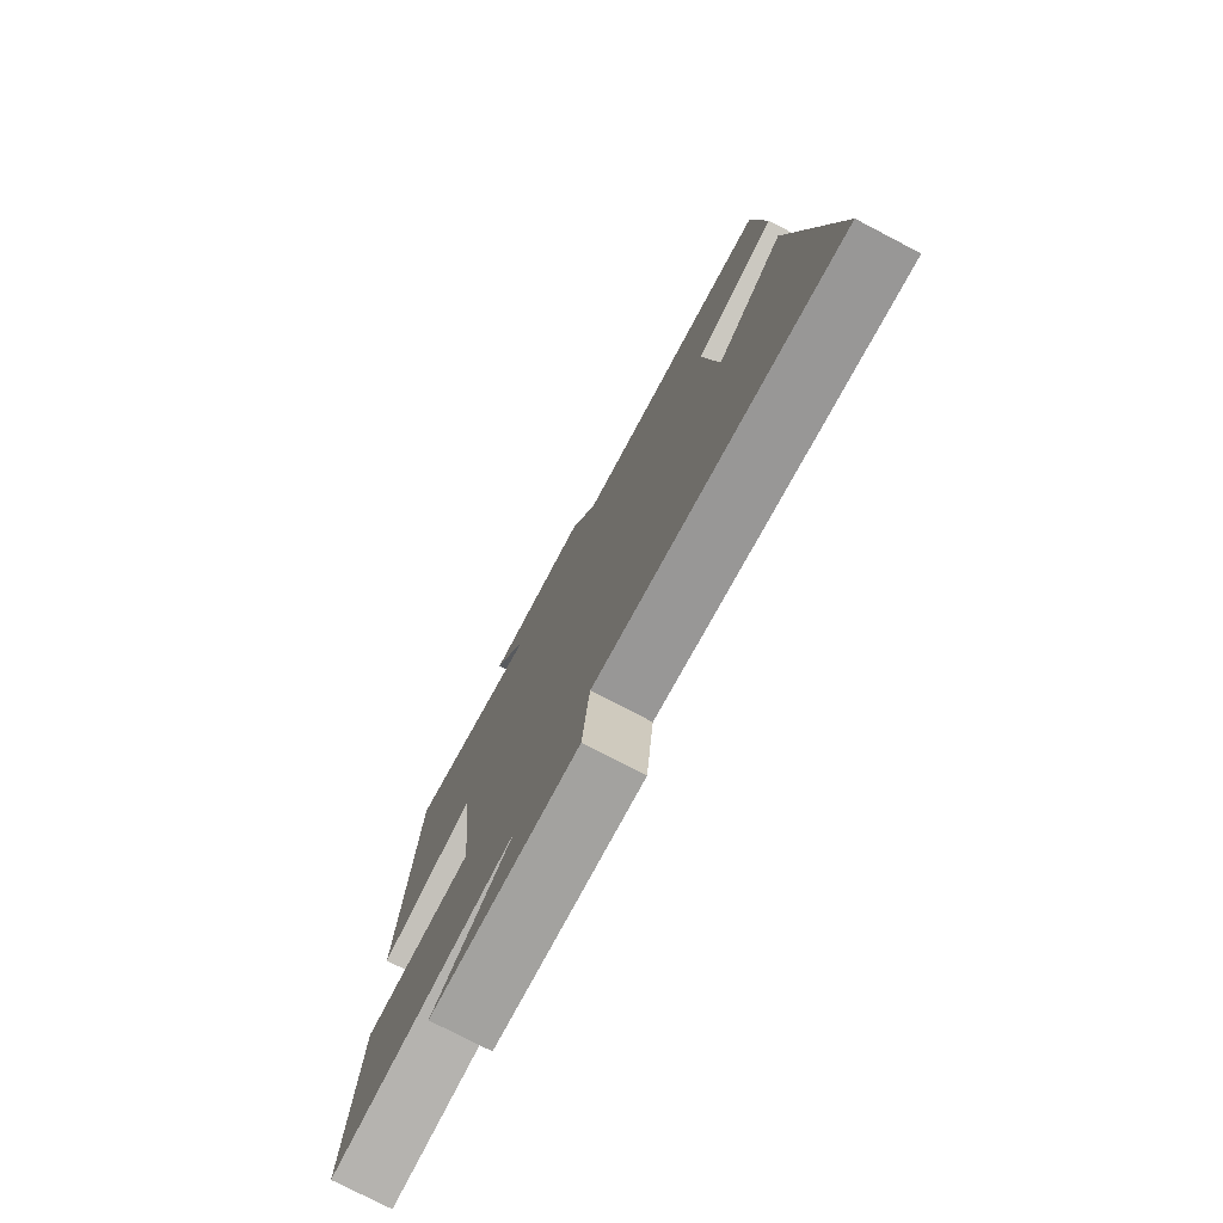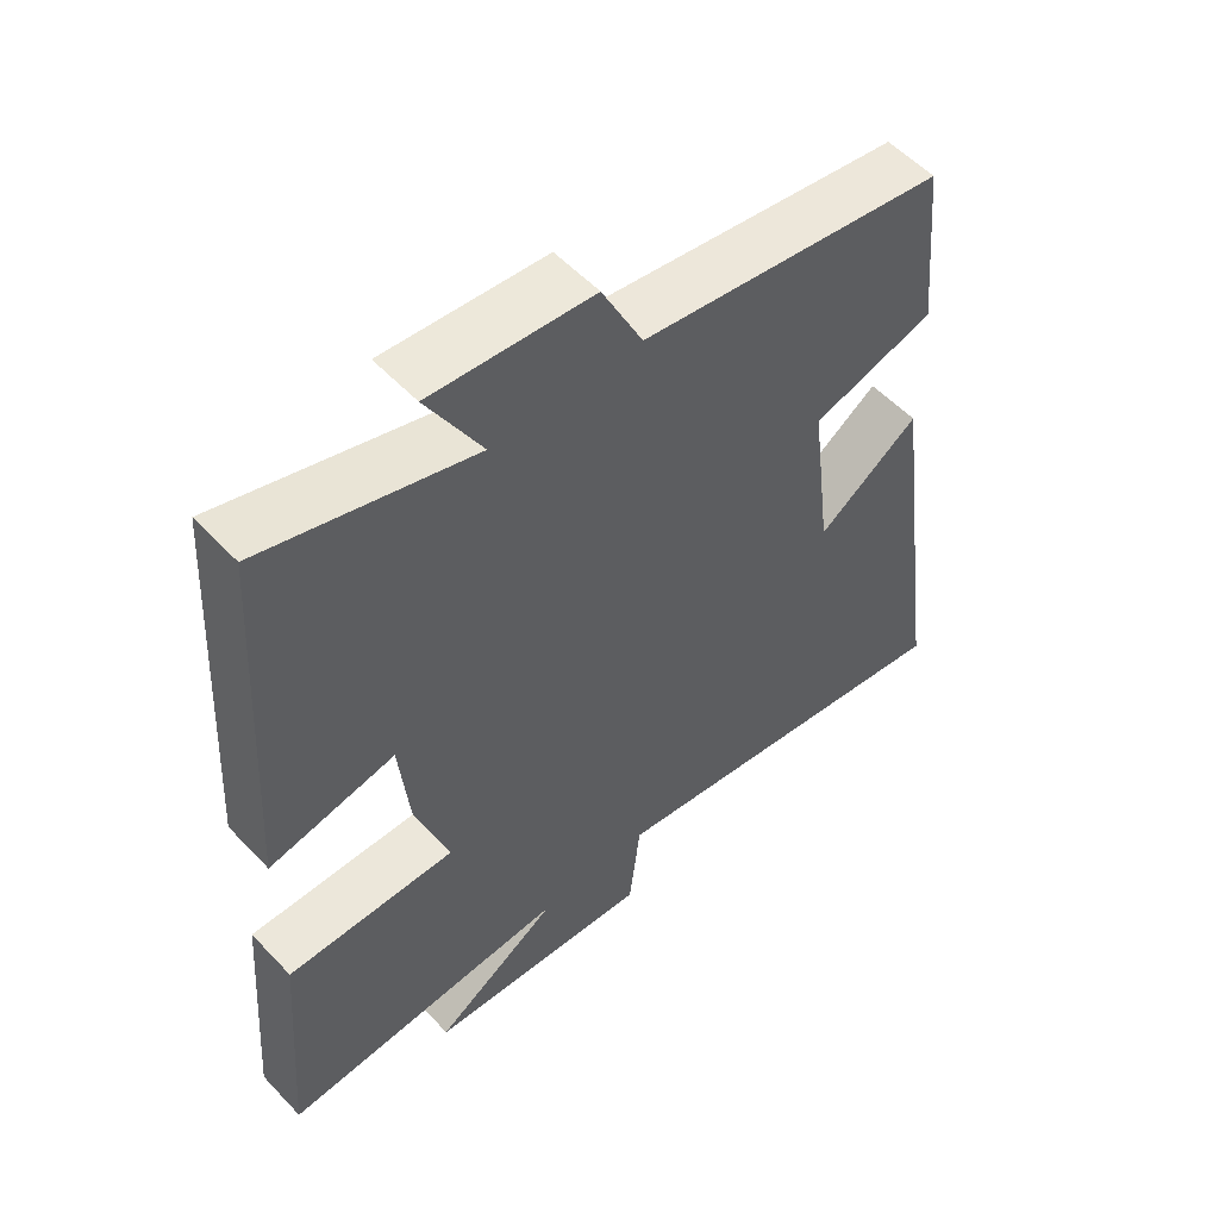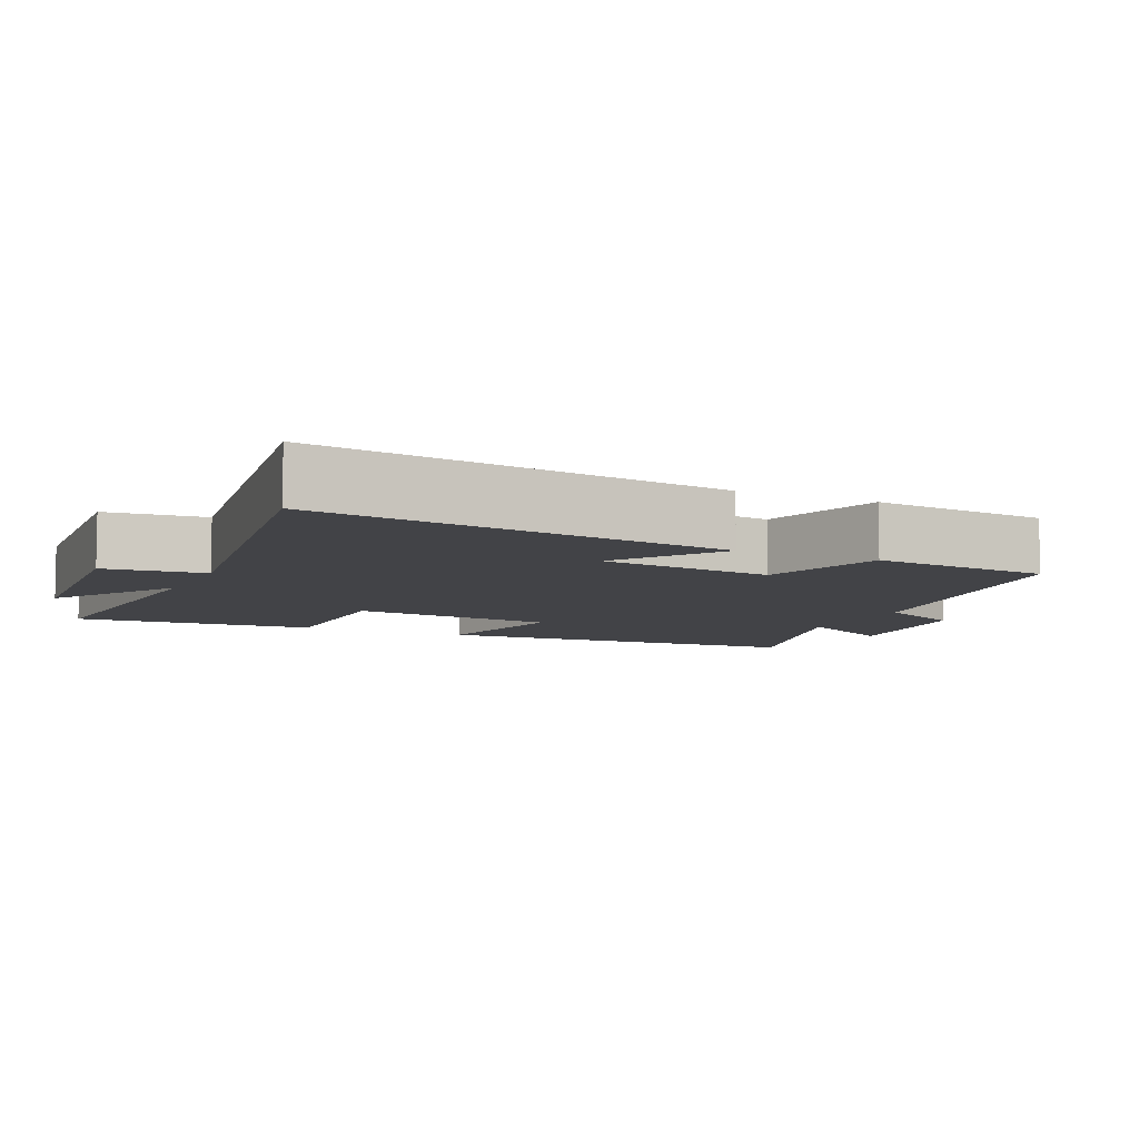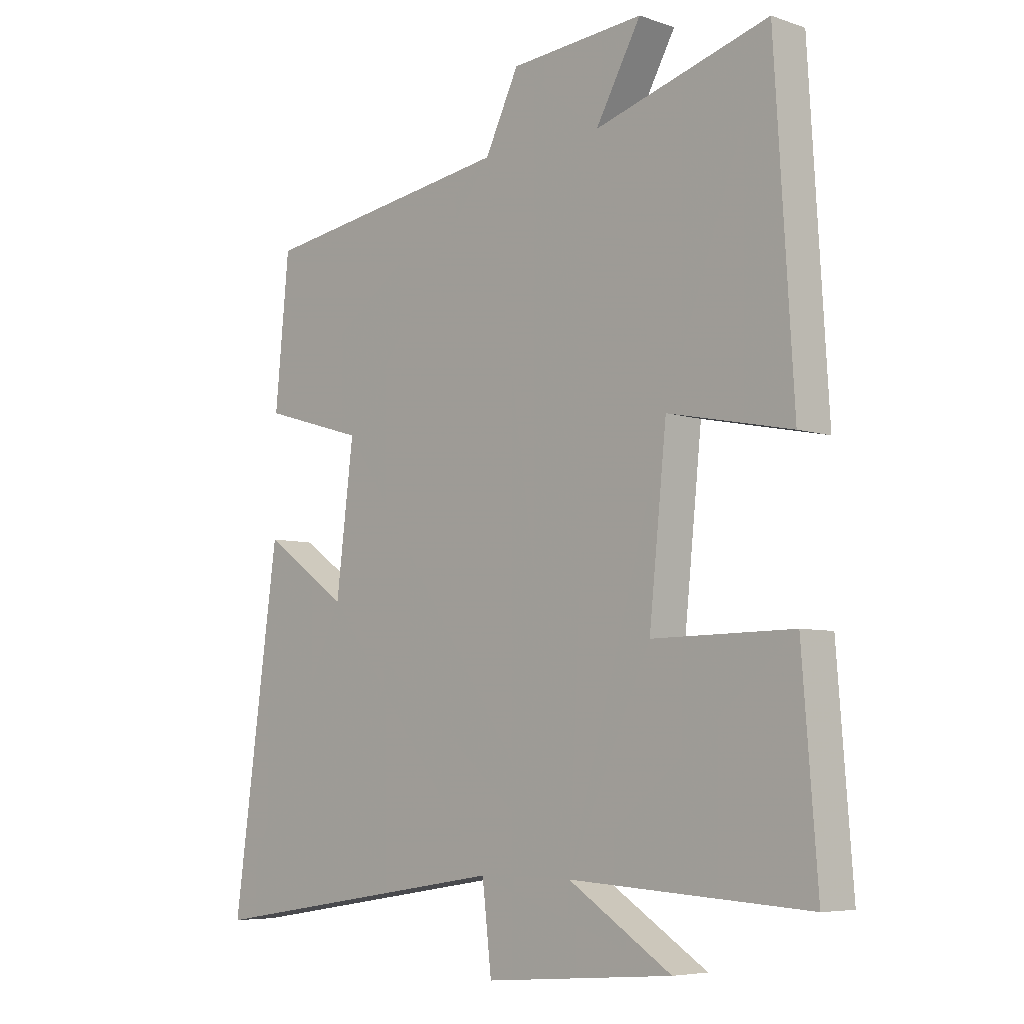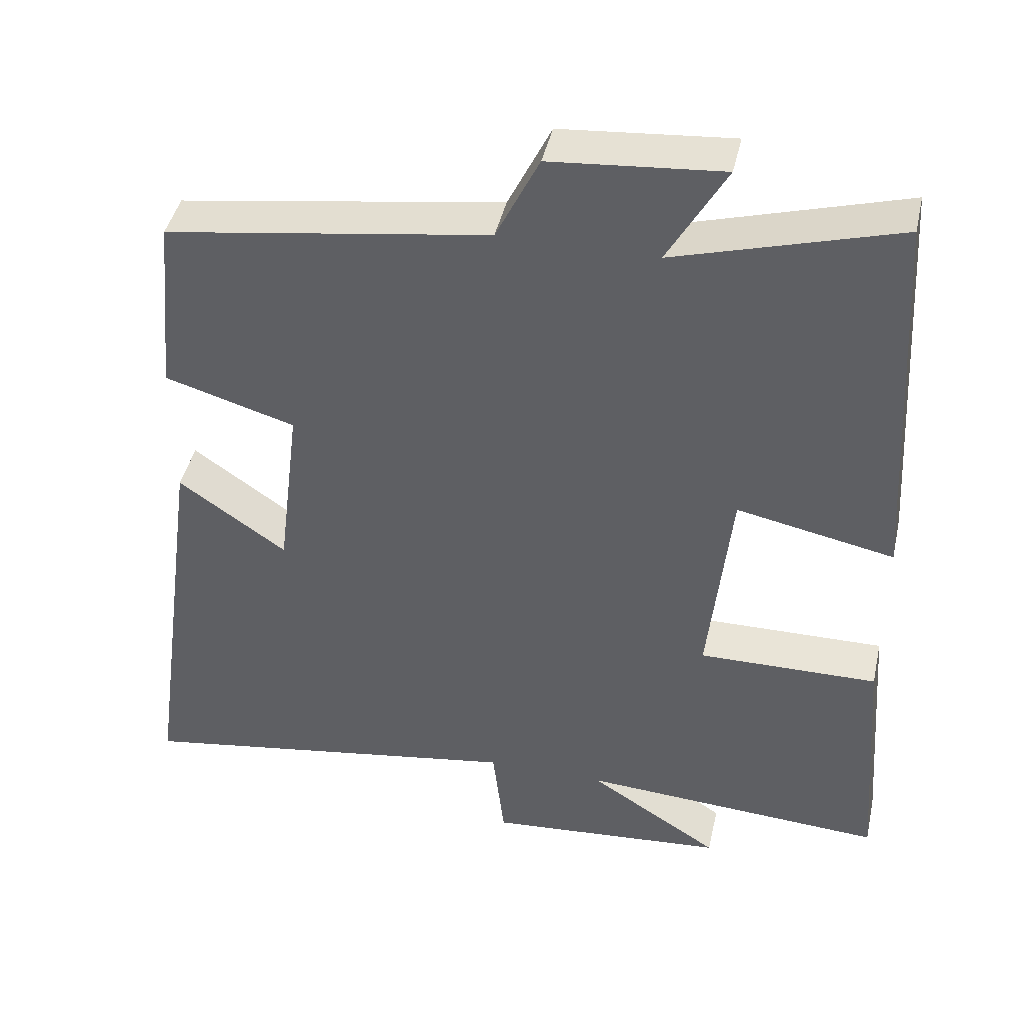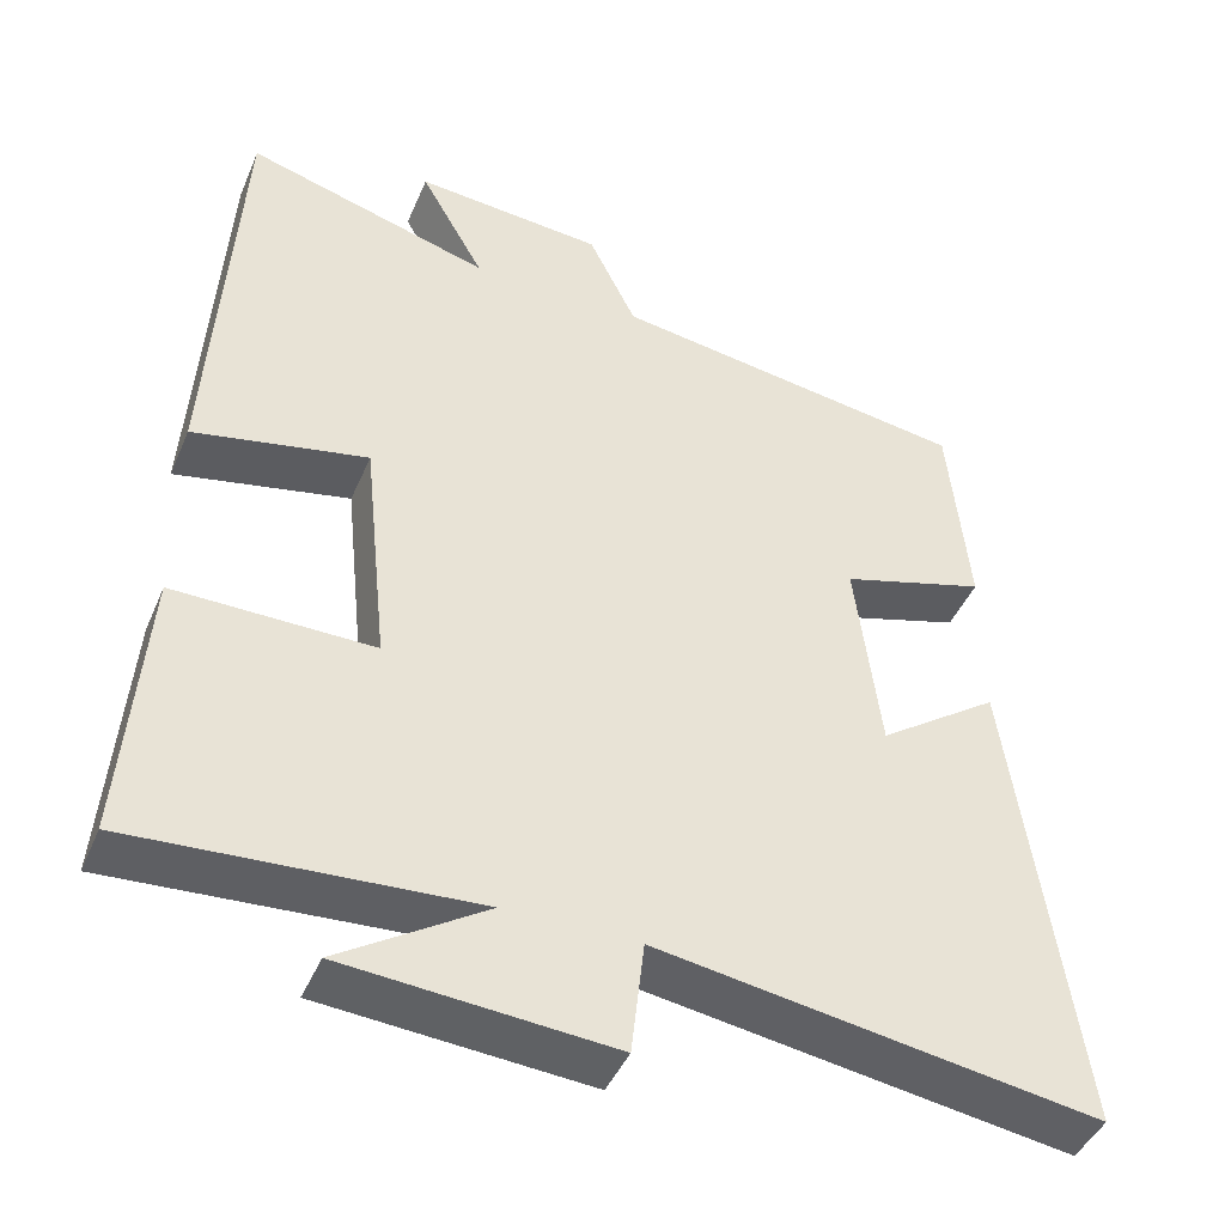
<metadata>
{"format":"obj","ext":"obj","renderer":"f3d","projection":"perspective","resolution":1024,"background":"white","views":[{"elev":-77.0,"azim":-117.5,"up":"+Z"},{"elev":55.0,"azim":137.7,"up":"+Z"},{"elev":-7.5,"azim":-115.0,"up":"+Y"},{"elev":-6.2,"azim":44.8,"up":"+Z"},{"elev":43.5,"azim":12.6,"up":"+Z"},{"elev":-44.0,"azim":157.9,"up":"+Z"}]}
</metadata>
<code>
v 0.526 0.07 -0.525
v 0.114 0.07 -0.5
v 0.292 0.07 -0.614
v -0.032 0.07 -0.64
v -0.048 0.07 -0.5
v -0.579 0.07 -0.584
v -0.5 0.07 -0.009
v -0.354 0.07 -0.111
v -0.324 0.07 0.133
v -0.5 0.07 0.185
v -0.476 0.07 0.434
v -0.041 0.07 0.5
v 0.017 0.07 0.619
v 0.247 0.07 0.639
v 0.169 0.07 0.5
v 0.468 0.07 0.588
v 0.5 0.07 0.058
v 0.288 0.07 0.101
v 0.258 0.07 -0.189
v 0.5 0.07 -0.186
v 0.526 0 -0.525
v 0.114 0 -0.5
v 0.292 0 -0.614
v -0.032 0 -0.64
v -0.048 0 -0.5
v -0.579 0 -0.584
v -0.5 0 -0.009
v -0.354 0 -0.111
v -0.324 0 0.133
v -0.5 0 0.185
v -0.476 0 0.434
v -0.041 0 0.5
v 0.017 0 0.619
v 0.247 0 0.639
v 0.169 0 0.5
v 0.468 0 0.588
v 0.5 0 0.058
v 0.288 0 0.101
v 0.258 0 -0.189
v 0.5 0 -0.186
f 19 20 1 2
f 18 19 2
f 15 16 17 18
f 15 18 2
f 12 13 14 15
f 12 15 2
f 9 10 11 12
f 8 9 12 2
f 5 6 7 8
f 5 8 2
f 2 3 4 5
f 22 21 40 39
f 22 39 38
f 38 37 36 35
f 22 38 35
f 35 34 33 32
f 22 35 32
f 32 31 30 29
f 22 32 29 28
f 28 27 26 25
f 22 28 25
f 25 24 23 22
f 1 21 22 2
f 2 22 23 3
f 3 23 24 4
f 4 24 25 5
f 5 25 26 6
f 6 26 27 7
f 7 27 28 8
f 8 28 29 9
f 9 29 30 10
f 10 30 31 11
f 11 31 32 12
f 12 32 33 13
f 13 33 34 14
f 14 34 35 15
f 15 35 36 16
f 16 36 37 17
f 17 37 38 18
f 18 38 39 19
f 19 39 40 20
f 20 40 21 1

</code>
